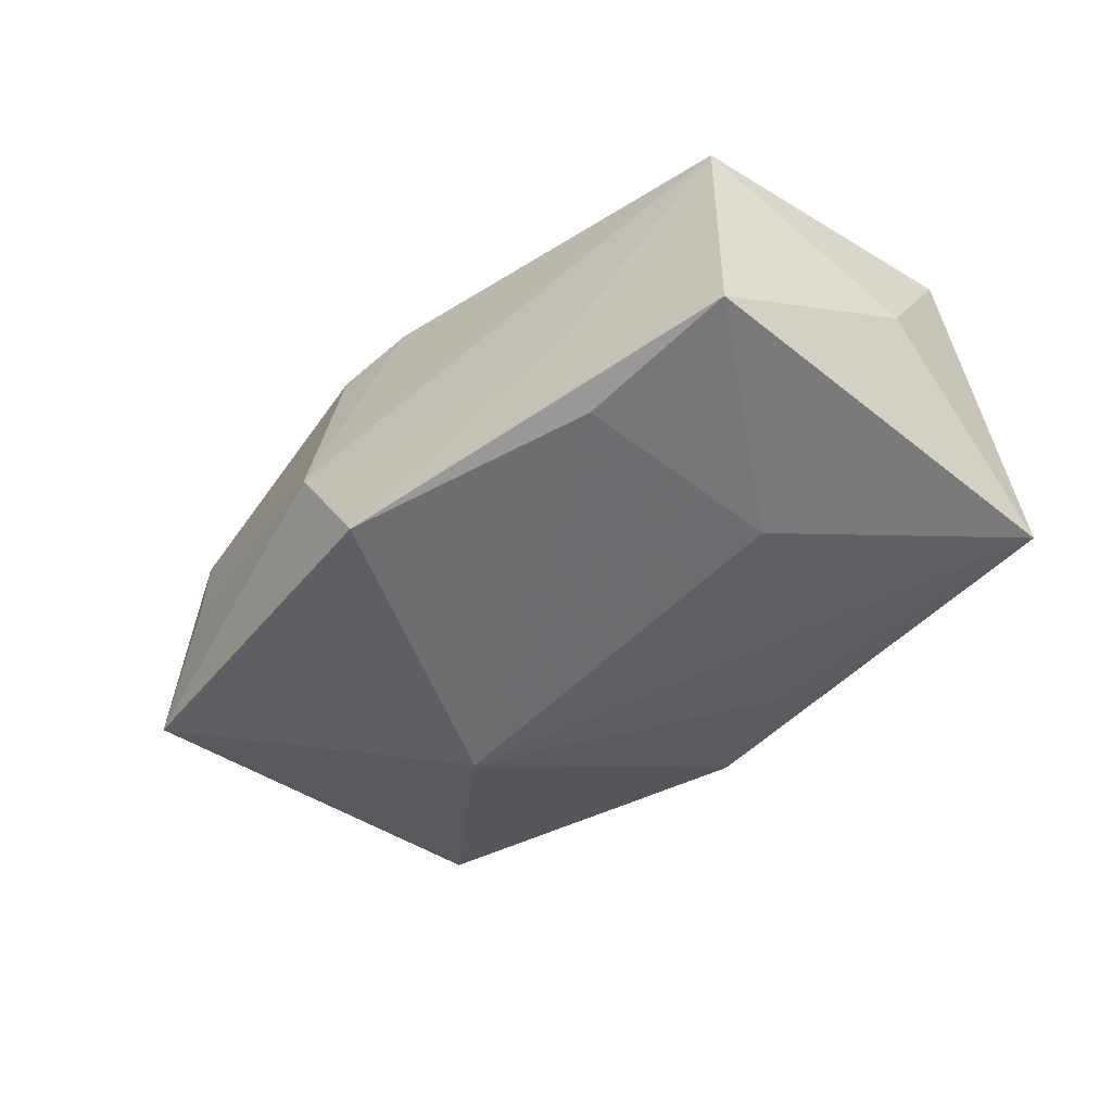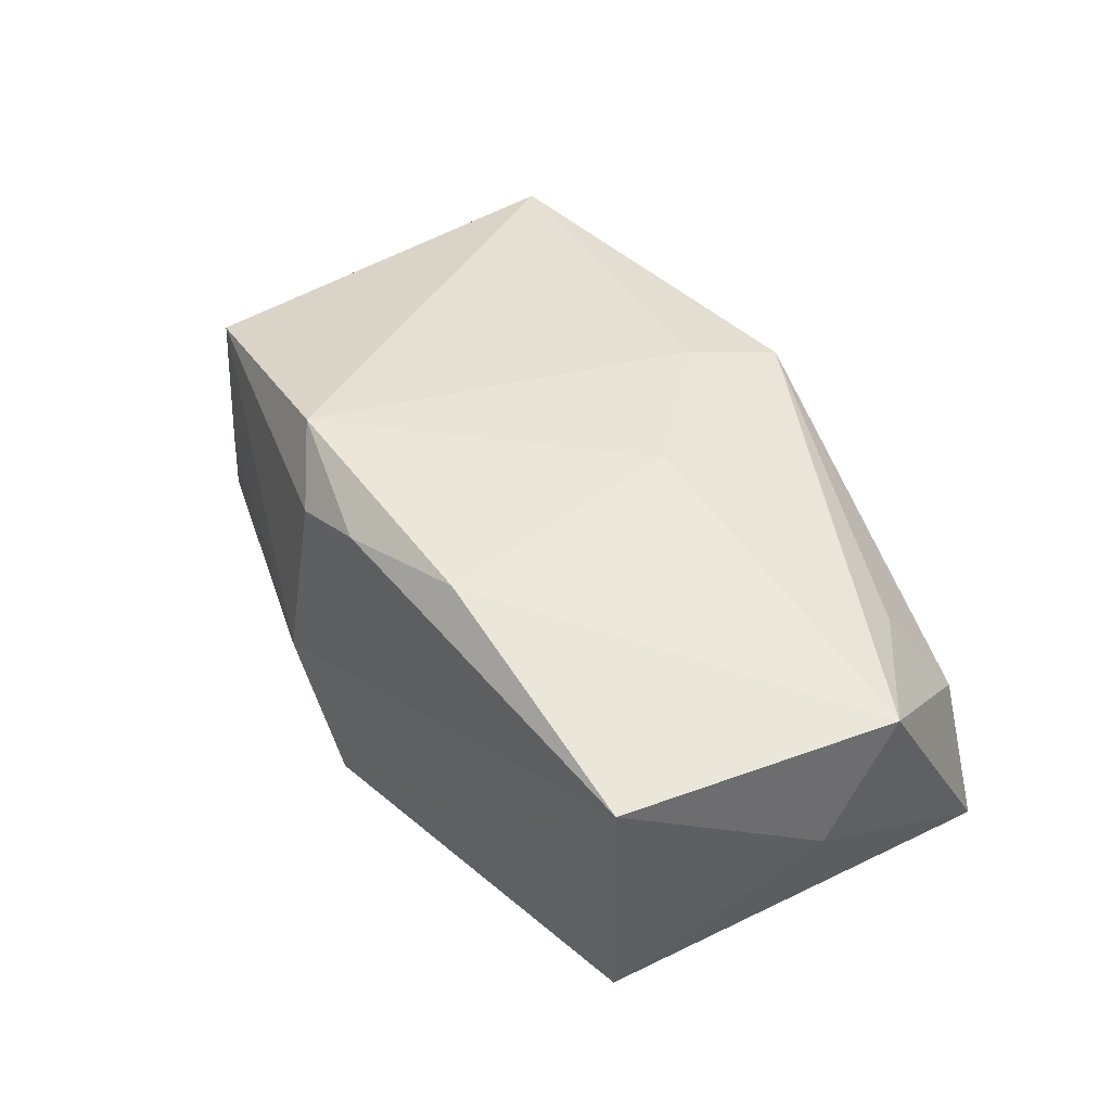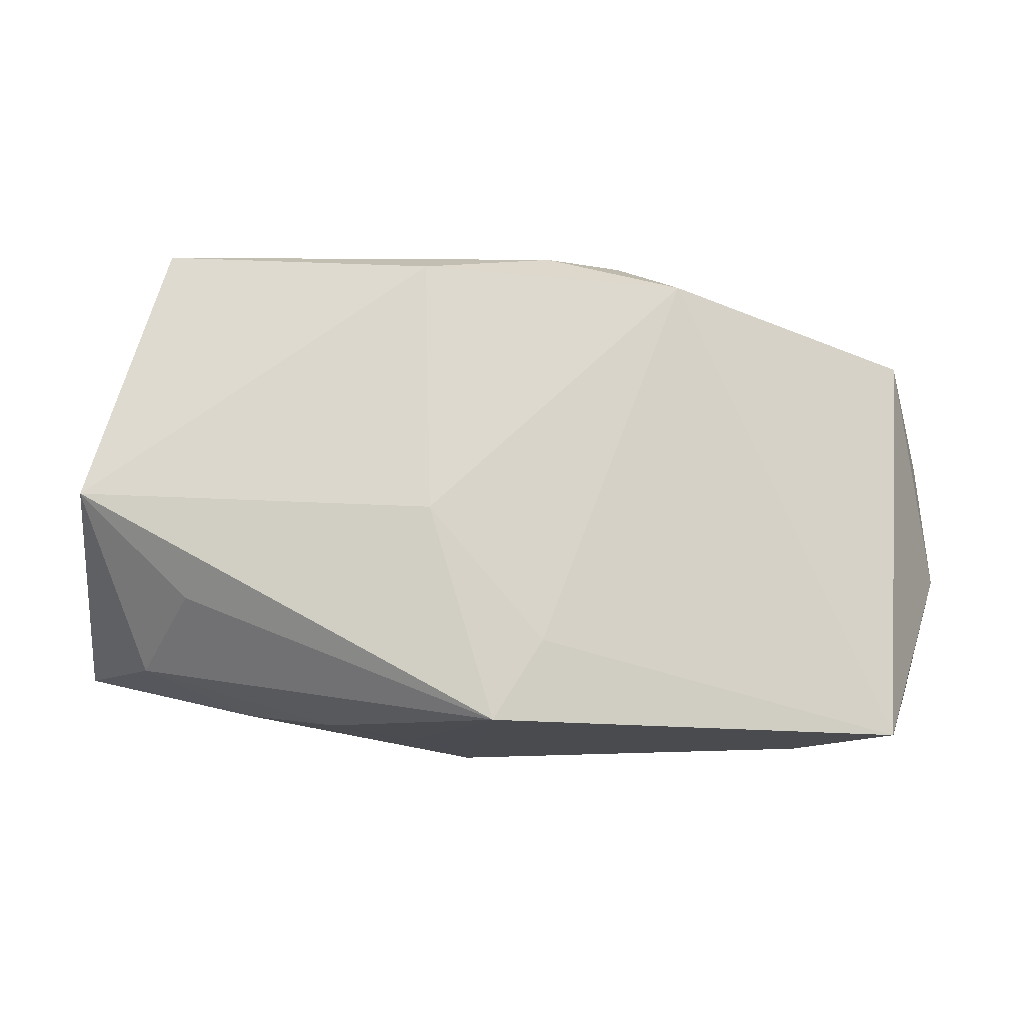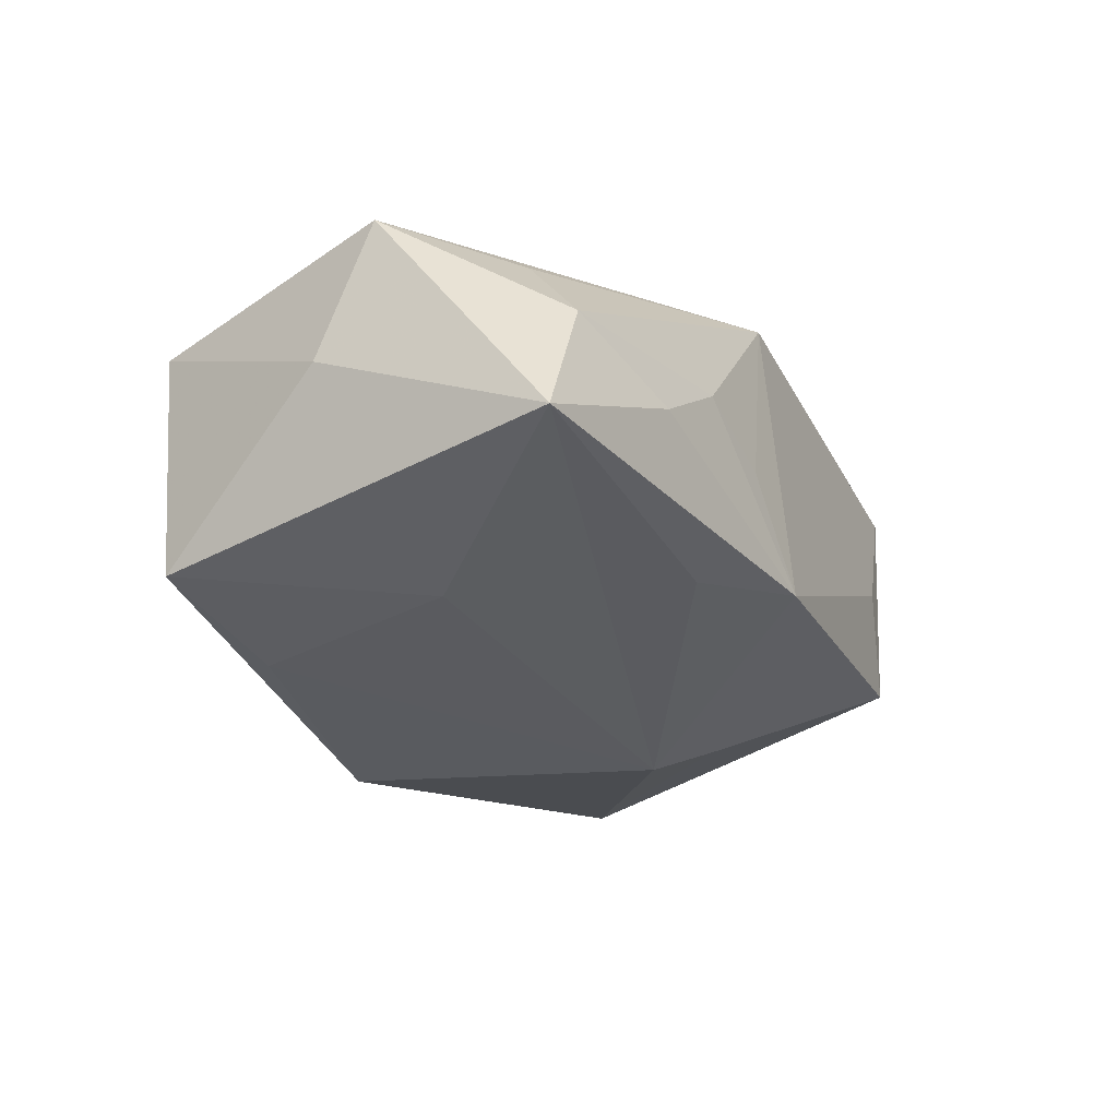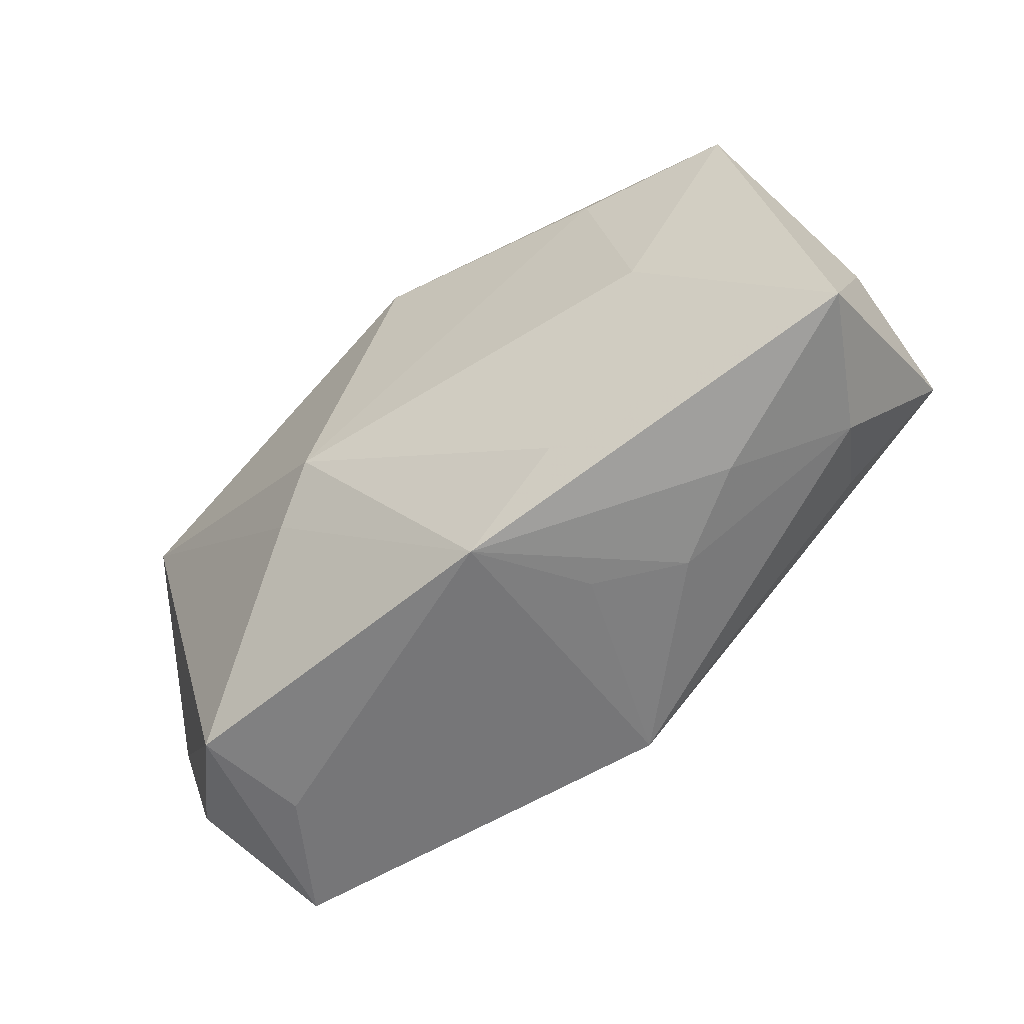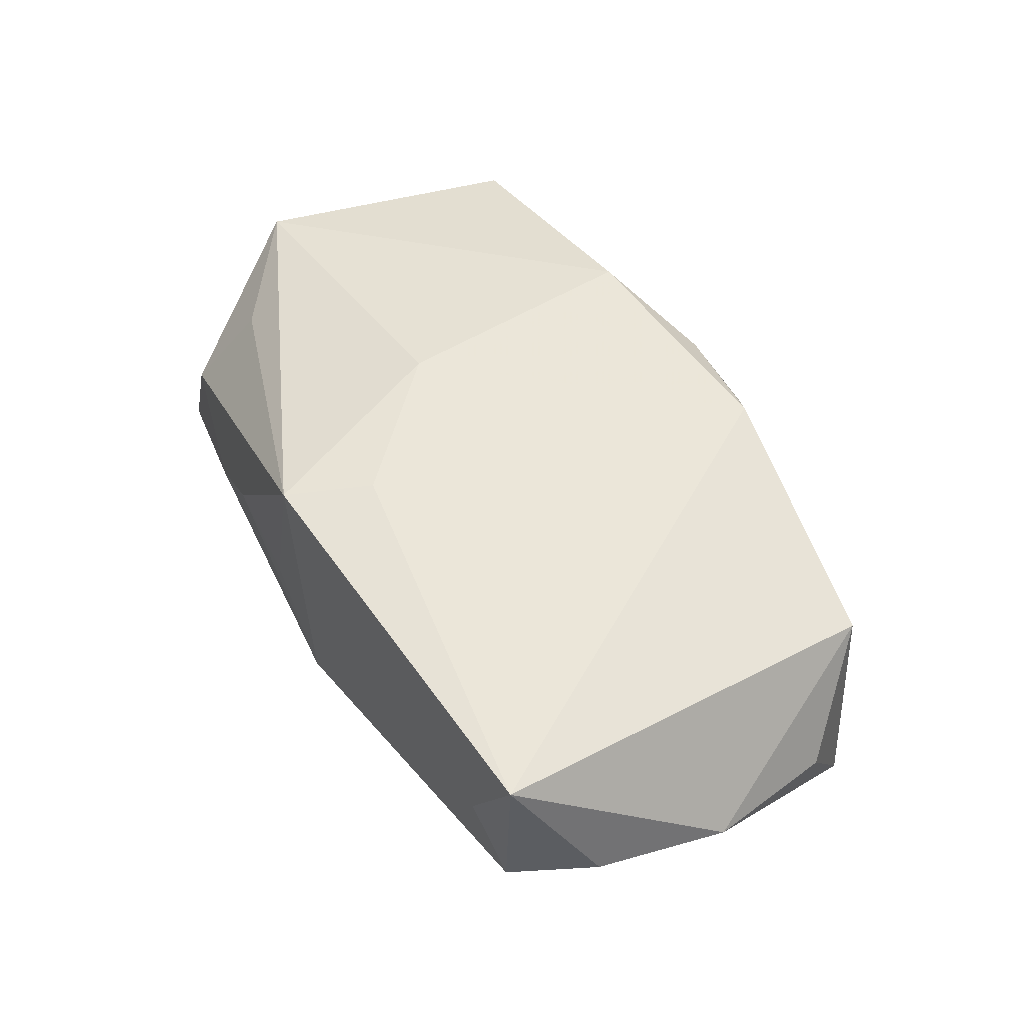
<metadata>
{"format":"obj","ext":"obj","renderer":"f3d","projection":"perspective","resolution":1024,"background":"white","views":[{"elev":-54.1,"azim":-141.8,"up":"+Z"},{"elev":37.9,"azim":-129.3,"up":"+Z"},{"elev":-12.1,"azim":-12.2,"up":"+Y"},{"elev":-32.5,"azim":-66.9,"up":"+Z"},{"elev":-57.8,"azim":-149.7,"up":"+Y"},{"elev":56.9,"azim":54.5,"up":"+Z"}]}
</metadata>
<code>
v 0.02722 -0.02356 0.005248
v -0.02264 0.0007239 -0.01704
v -0.03444 0.02234 0.005657
v -0.002037 -0.02356 -0.01124
v 0.01746 -0.008533 -0.01445
v -0.03986 -0.01629 -0.01396
v 0.04181 0.005426 0.004082
v -0.02492 -0.02039 -0.005508
v -0.0116 -0.01766 -0.01383
v 0.001163 0.02246 0.01237
v 0.03592 0.0132 0.01358
v -0.01088 -0.003301 0.016
v 0.00848 0.02241 0.01104
v -0.04205 -0.001665 0.007374
v 0.03095 -0.0225 -0.004544
v -0.03213 -0.01099 0.006929
v 0.01273 0.01885 0.01719
v 0.03964 0.01175 -0.007969
v 0.04259 -0.006462 0.00525
v -0.0006103 -0.01538 0.01719
v 0.01321 -0.004203 -0.01739
v -0.005054 -0.02261 0.01637
v 0.01072 0.02373 -0.005302
v -0.01839 0.02242 -0.008602
v 0.004587 0.02289 -0.01727
v -0.011 0.02052 0.01352
v 0.03279 -0.02328 0.01719
v -0.03314 0.02098 -0.01618
v -0.009234 -0.02272 -0.002419
v -0.0175 -0.02178 0.0005272
v -0.01858 0.01953 -0.01735
v 0.03405 0.01469 0.002444
v -0.04033 0.00414 -0.004173
v 0.03892 -0.01787 0.00592
v -0.03522 -0.01671 -0.001744
v 0.0341 -0.01212 -0.004832
f 6 14 33
f 33 14 3
f 21 25 18
f 12 14 22
f 4 27 22
f 28 6 33
f 33 3 28
f 14 6 35
f 20 27 17
f 22 27 20
f 17 12 20
f 20 12 22
f 9 6 21
f 21 4 9
f 9 4 6
f 34 27 15
f 18 36 15
f 22 35 30
f 25 28 24
f 24 28 3
f 31 28 25
f 31 25 21
f 22 14 16
f 16 35 22
f 14 35 16
f 11 13 17
f 11 7 18
f 17 27 11
f 23 18 25
f 13 11 23
f 25 24 23
f 23 24 3
f 19 27 34
f 18 7 19
f 19 11 27
f 7 11 19
f 19 36 18
f 34 15 19
f 19 15 36
f 14 12 26
f 26 3 14
f 26 12 17
f 27 4 1
f 1 15 27
f 4 15 1
f 5 4 21
f 5 15 4
f 21 18 5
f 18 15 5
f 29 4 22
f 22 30 29
f 29 30 4
f 6 4 8
f 4 30 8
f 8 35 6
f 8 30 35
f 21 6 2
f 2 31 21
f 6 28 2
f 28 31 2
f 32 11 18
f 18 23 32
f 32 23 11
f 10 23 3
f 13 23 10
f 3 26 10
f 17 13 10
f 10 26 17

</code>
